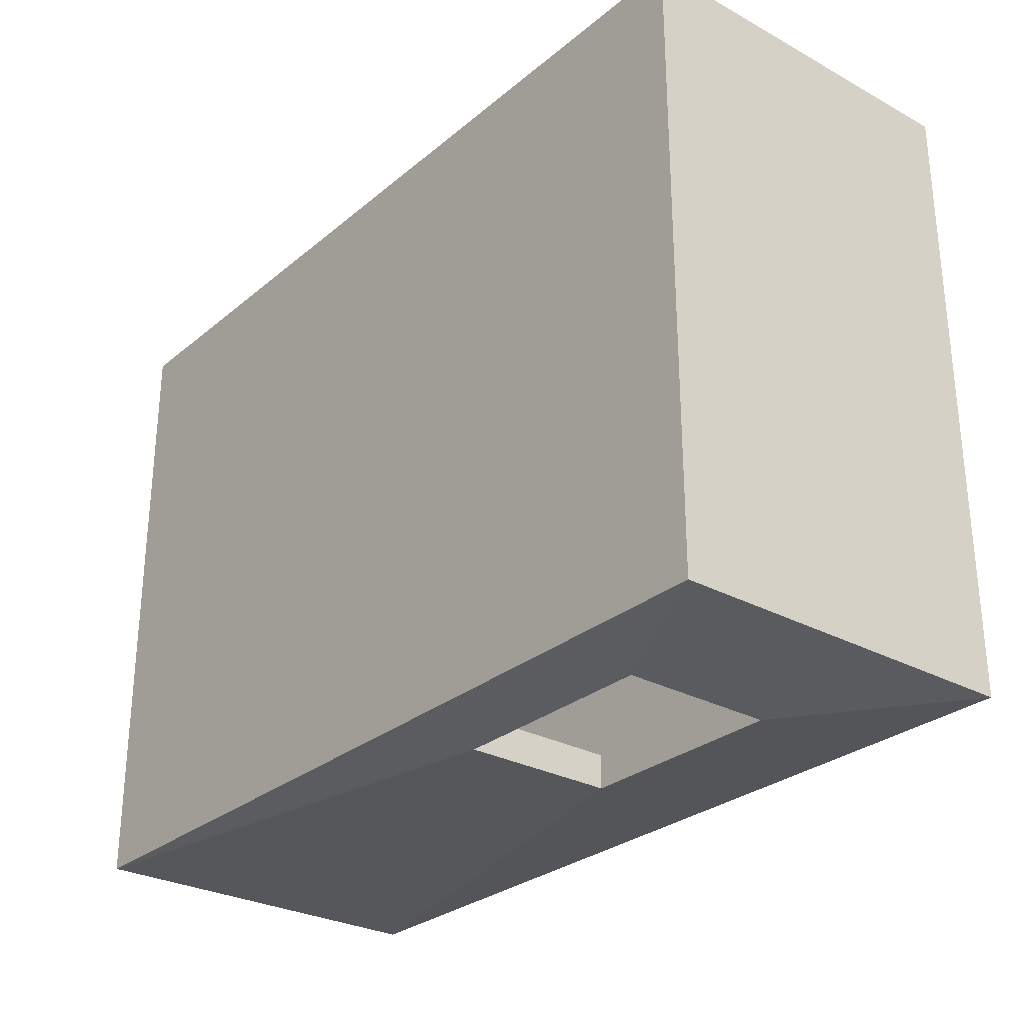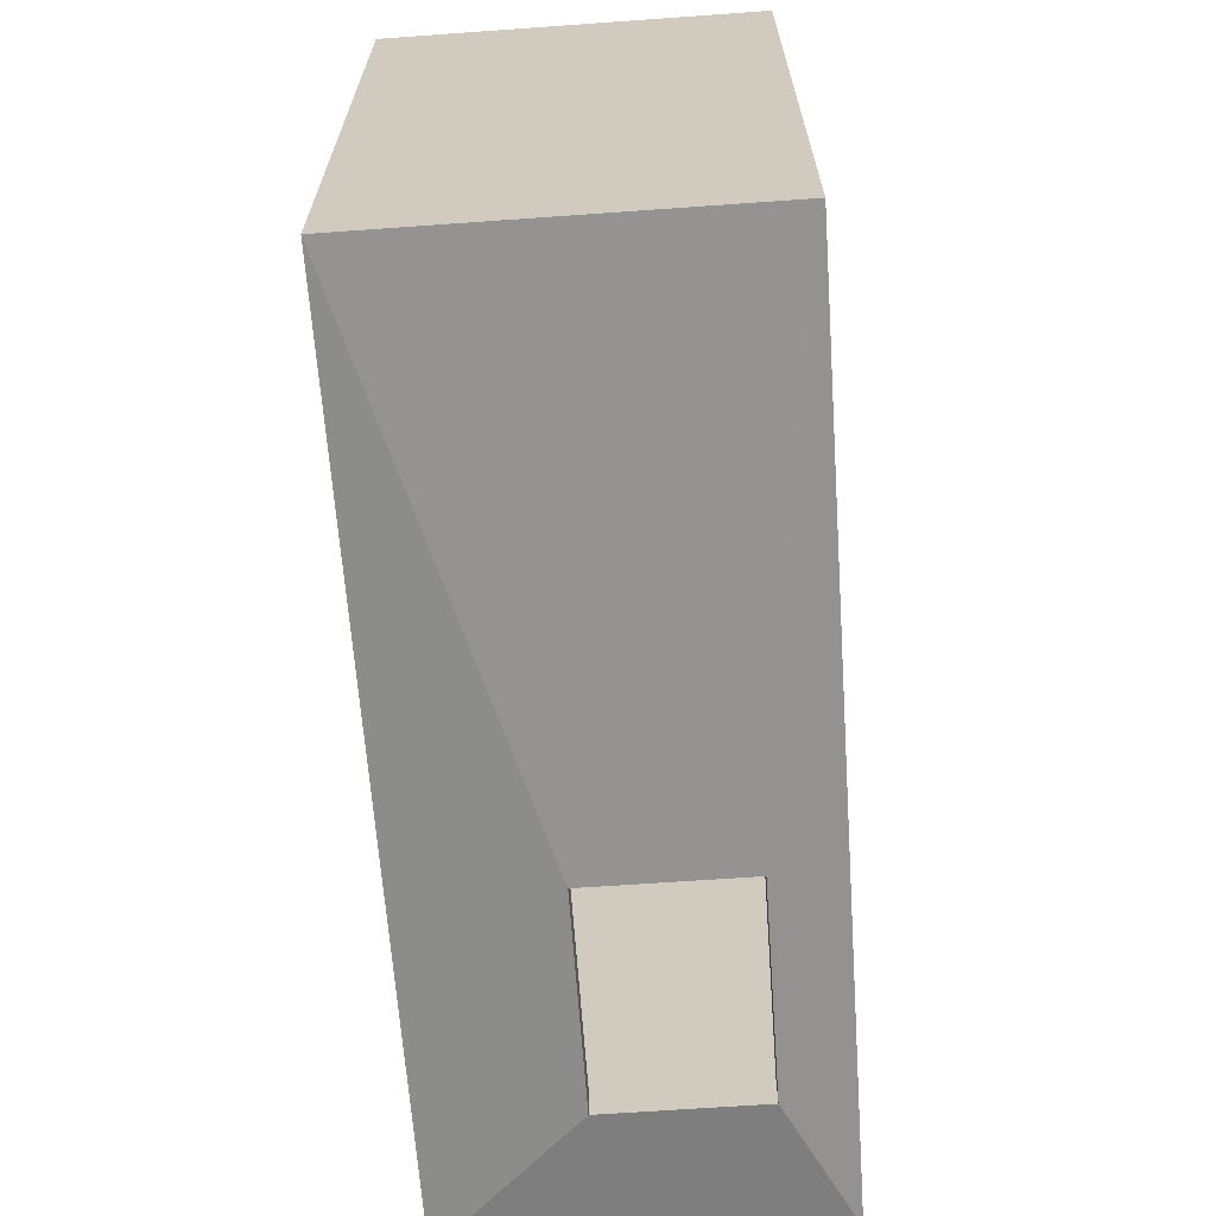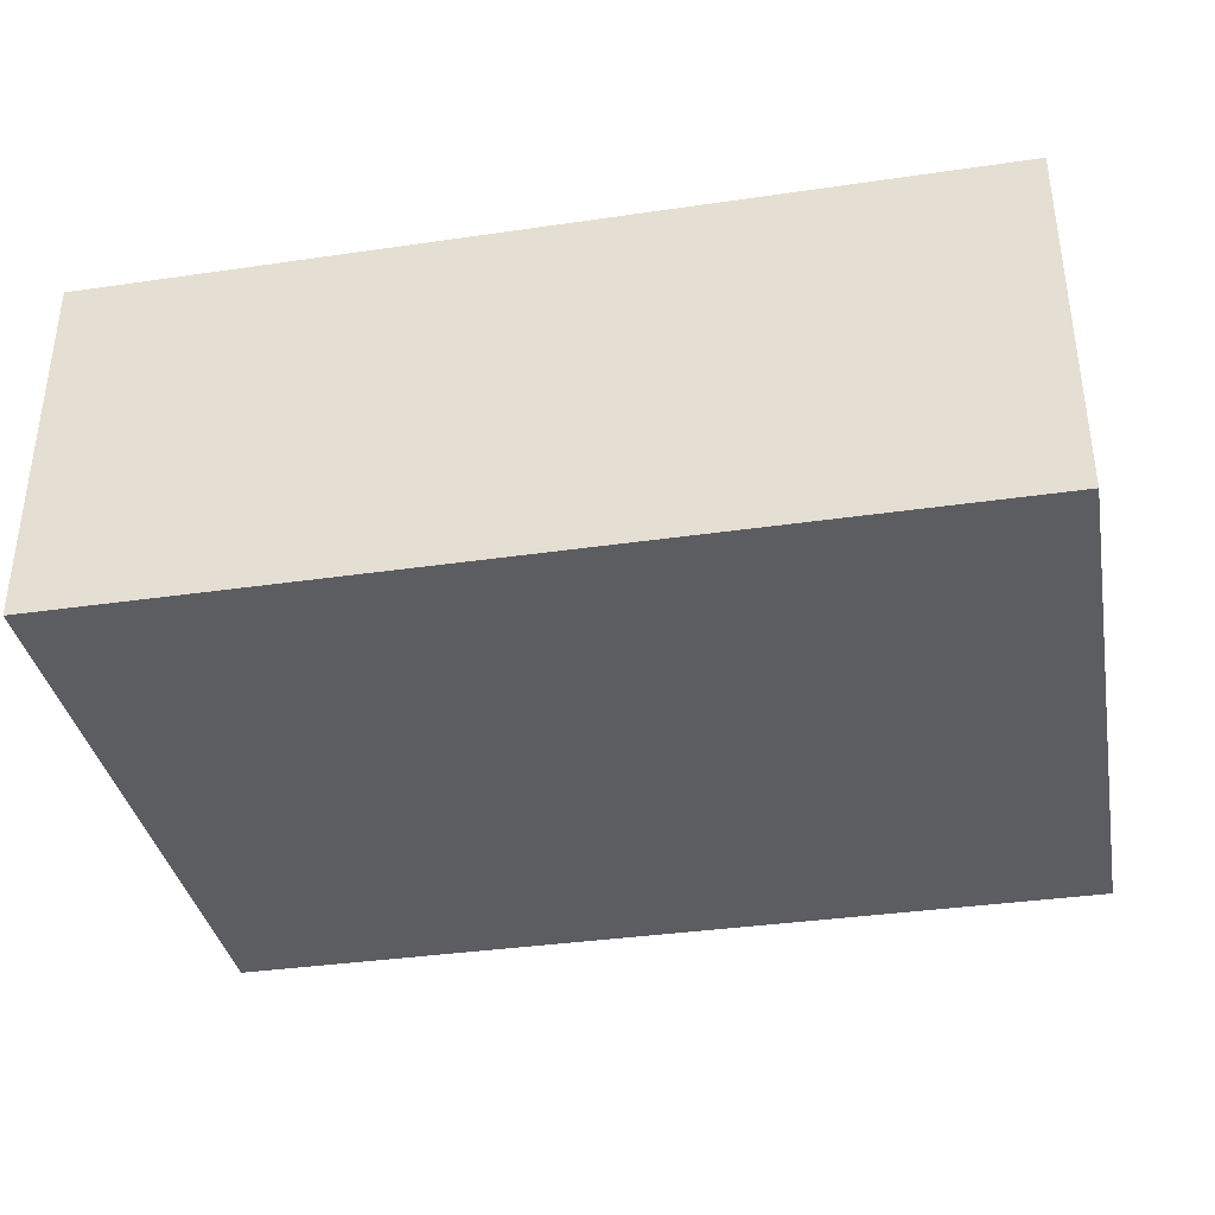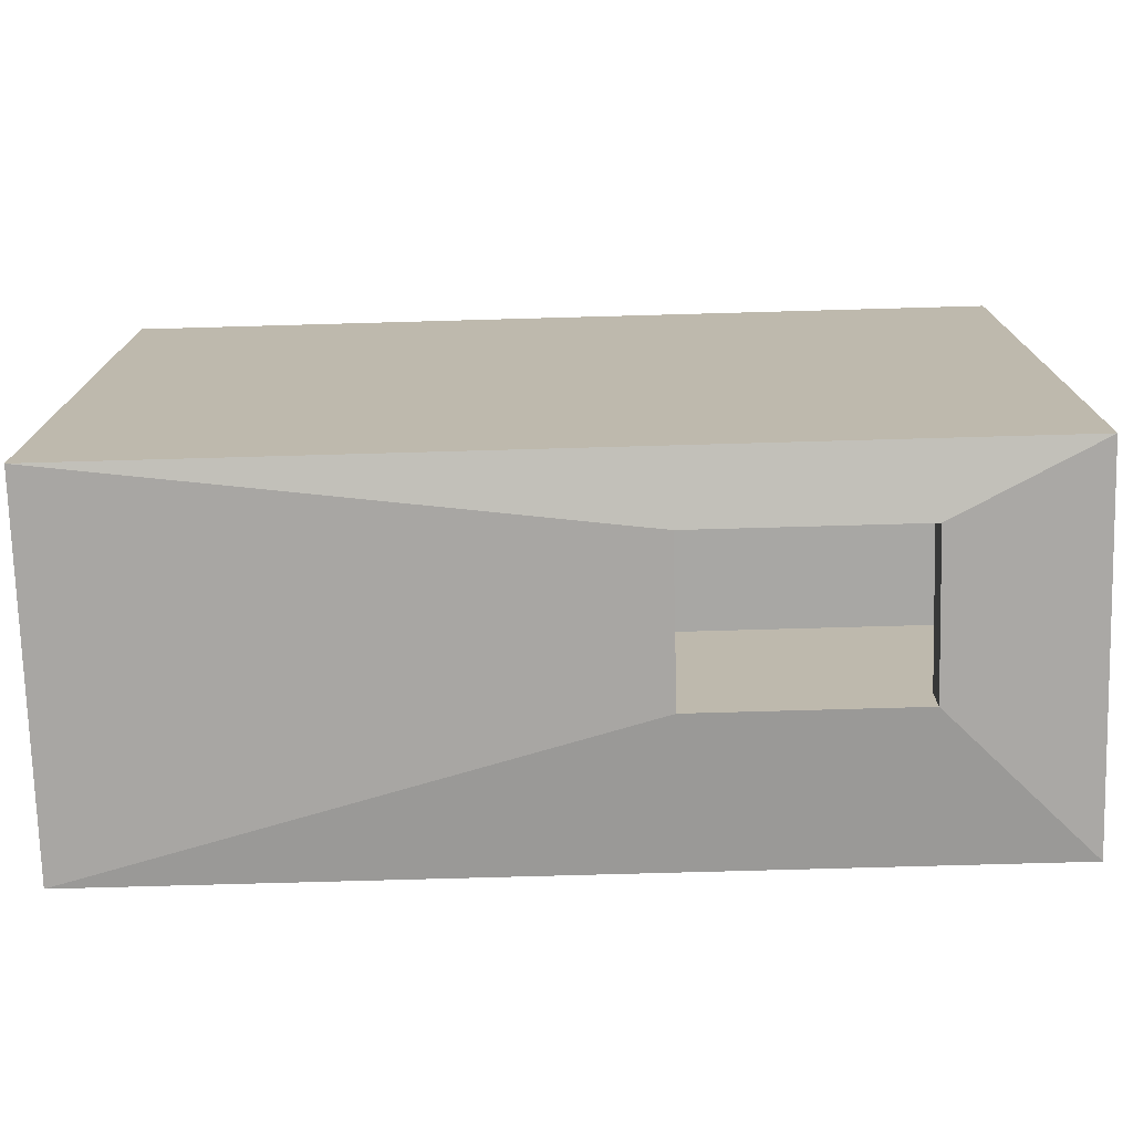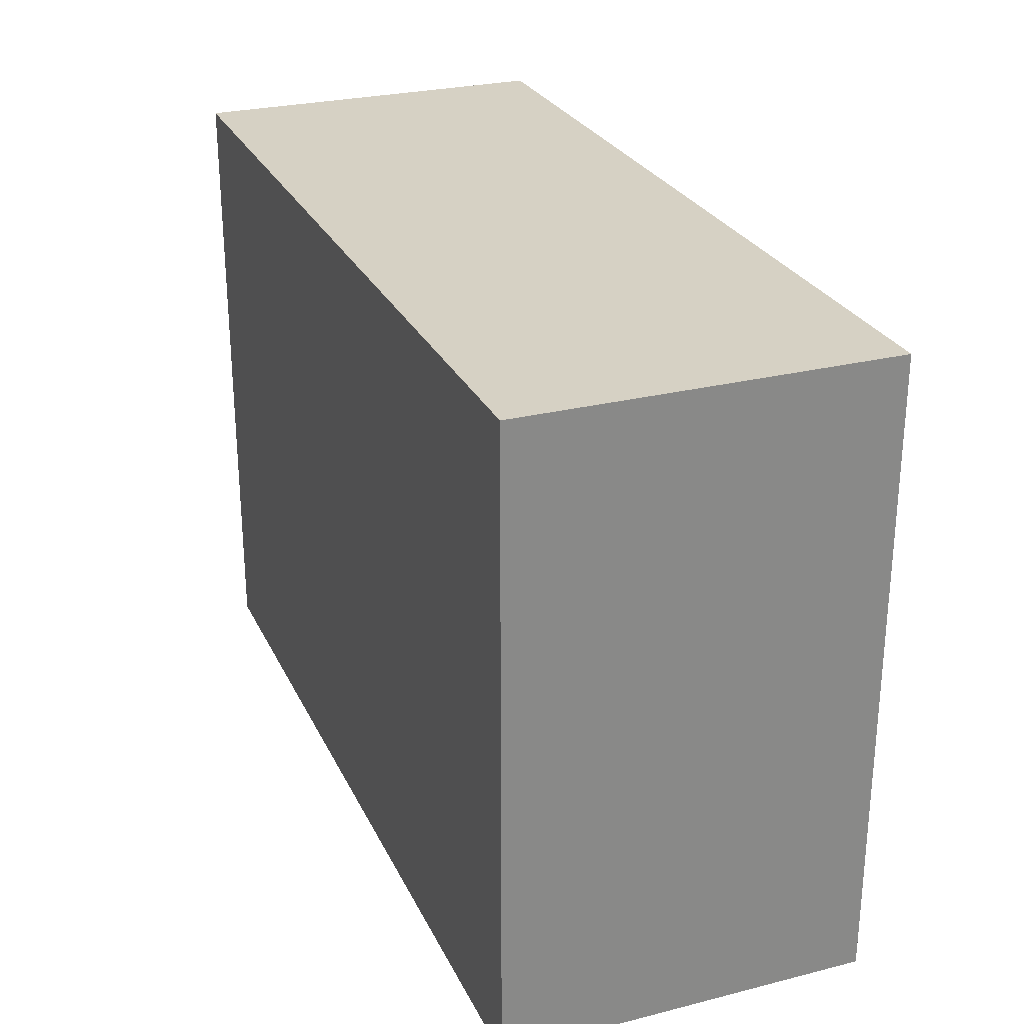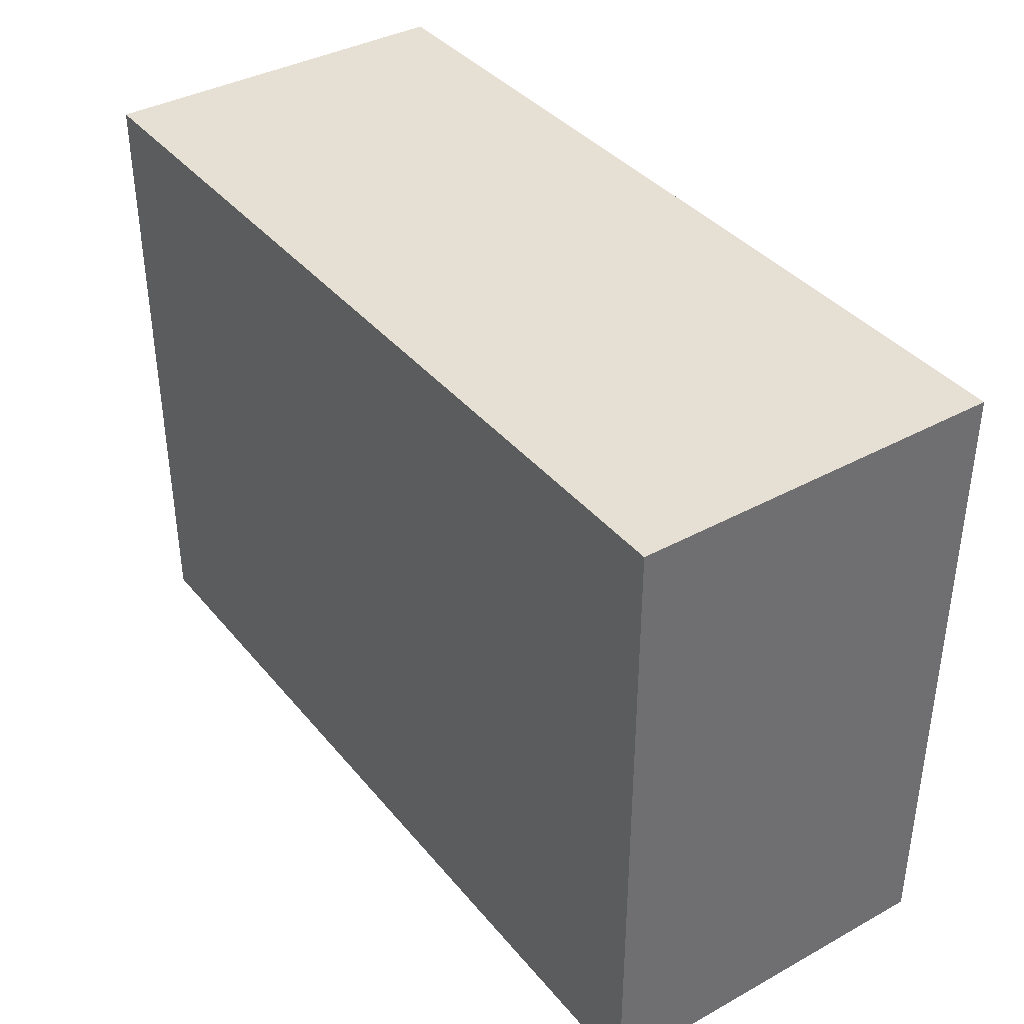
<metadata>
{"format":"obj","ext":"obj","renderer":"f3d","projection":"perspective","resolution":1024,"background":"white","views":[{"elev":-28.5,"azim":-129.2,"up":"+Z"},{"elev":-65.3,"azim":94.1,"up":"+Z"},{"elev":-36.5,"azim":10.7,"up":"+Y"},{"elev":-74.6,"azim":-178.4,"up":"+Z"},{"elev":27.0,"azim":-111.3,"up":"+Z"},{"elev":38.2,"azim":-124.8,"up":"+Z"}]}
</metadata>
<code>
o Cube.034_Cube.050
v -31.83 19.13 37.1
v -31.83 -7.869 37.1
v -31.83 -7.869 -12.9
v -31.83 19.13 -12.9
v 38.17 19.13 37.1
v 38.17 19.13 -12.9
v 38.17 -7.869 37.1
v 38.17 -7.869 -12.9
v -22.28 2.466 -12.9
v -22.28 15.47 -12.9
v -4.284 15.47 -12.9
v -4.284 2.466 -12.9
v -34.14 21.02 38.75
v -34.14 -9.76 38.75
v -34.14 -9.76 -14.55
v -34.14 21.02 -14.55
v 40.48 21.02 38.75
v 40.48 21.02 -14.55
v 40.48 -9.76 38.75
v 40.48 -9.76 -14.55
v -22.28 2.466 -15.76
v -22.28 15.47 -15.76
v -4.284 15.47 -15.76
v -4.284 2.466 -15.76
f 7 2 1
f 8 7 5
f 17 19 14
f 18 20 19
f 5 7 1
f 6 8 5
f 13 17 14
f 17 18 19
f 7 8 3
f 14 19 20
f 2 7 3
f 15 14 20
f 2 3 4
f 1 4 6
f 4 3 9
f 6 11 12
f 13 14 15
f 17 13 16
f 16 15 21
f 24 21 15
f 11 10 22
f 11 23 24
f 9 21 22
f 9 12 24
f 1 2 4
f 5 1 6
f 11 6 4
f 12 9 3
f 10 11 4
f 9 10 4
f 12 3 8
f 8 6 12
f 16 13 15
f 18 17 16
f 23 18 16
f 22 16 21
f 22 23 16
f 18 23 24
f 20 18 24
f 15 20 24
f 23 11 22
f 12 11 24
f 10 9 22
f 21 9 24

</code>
